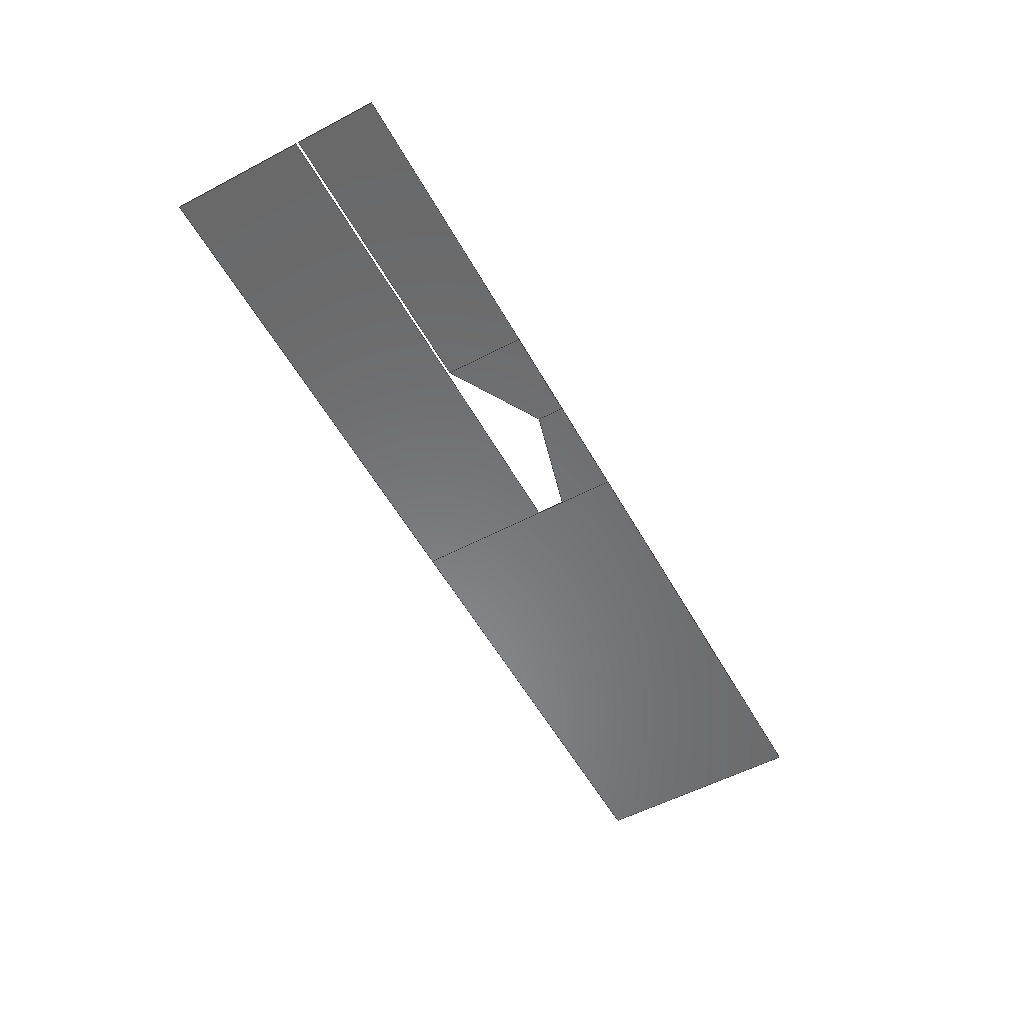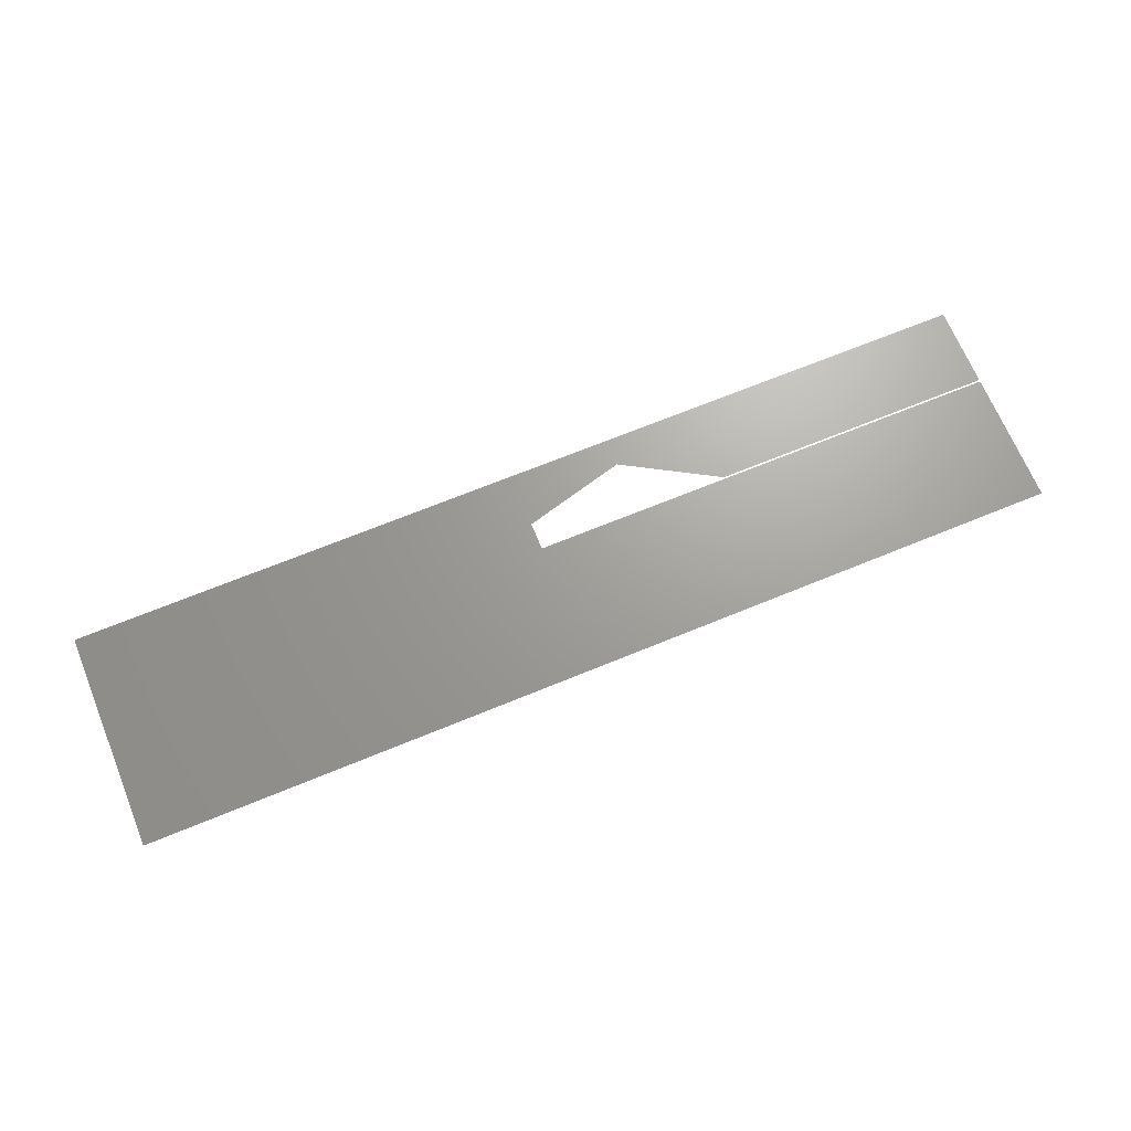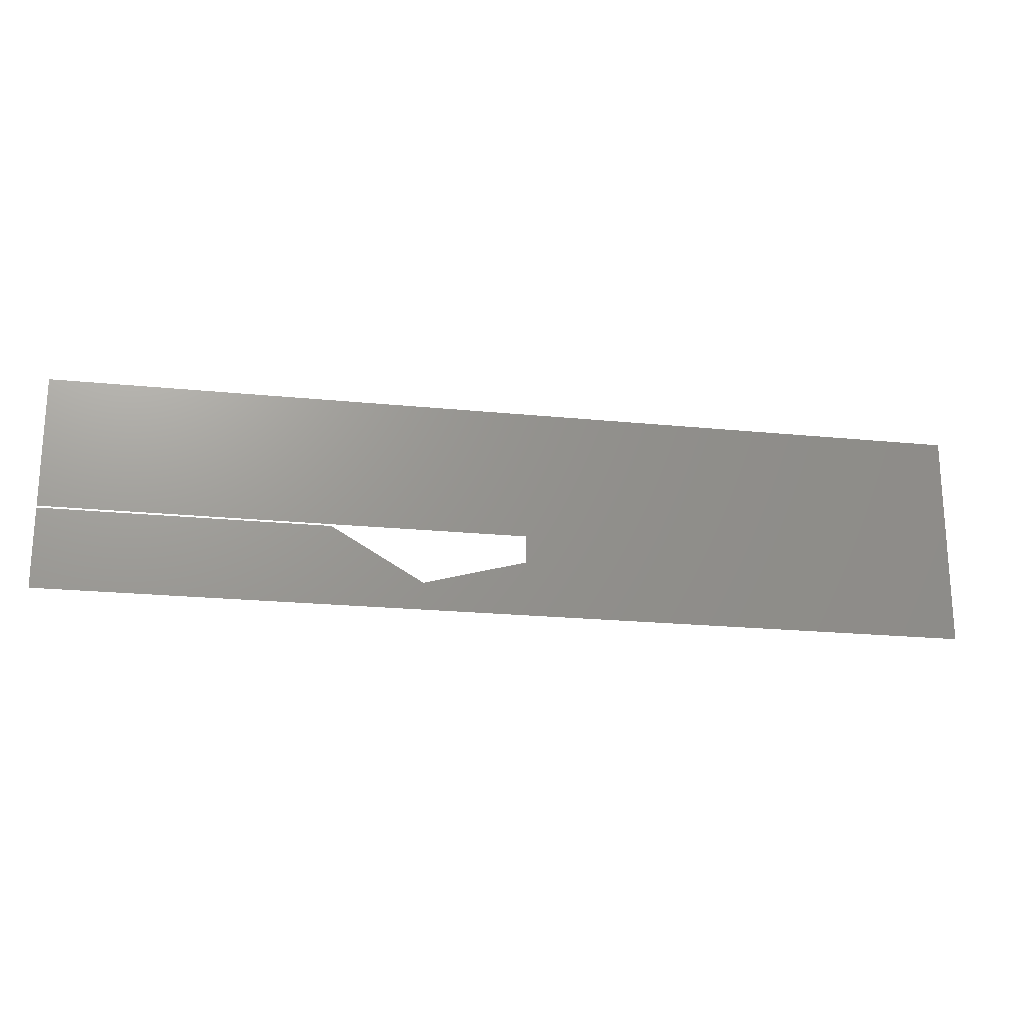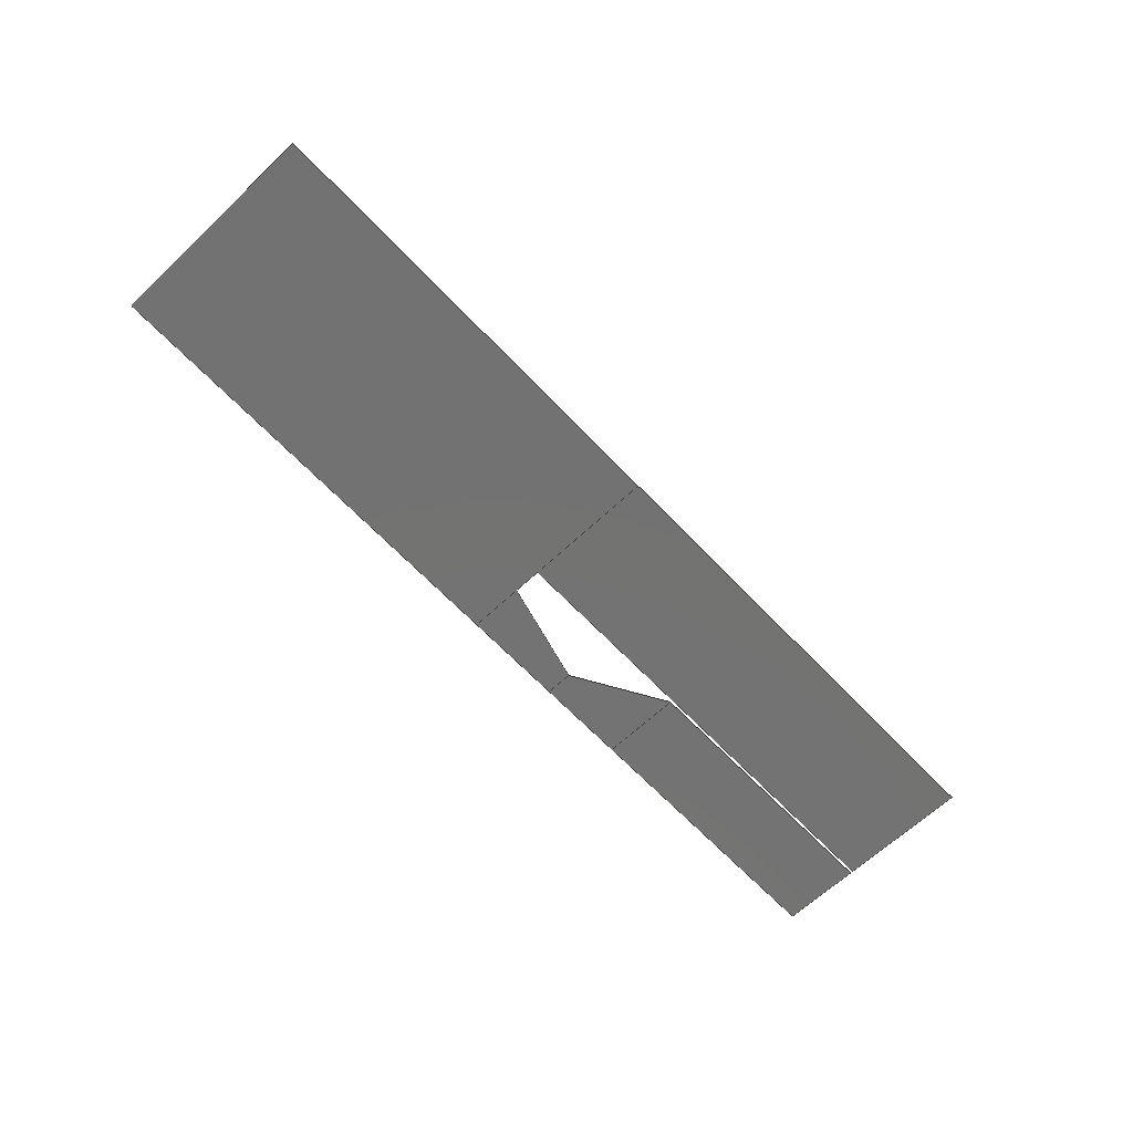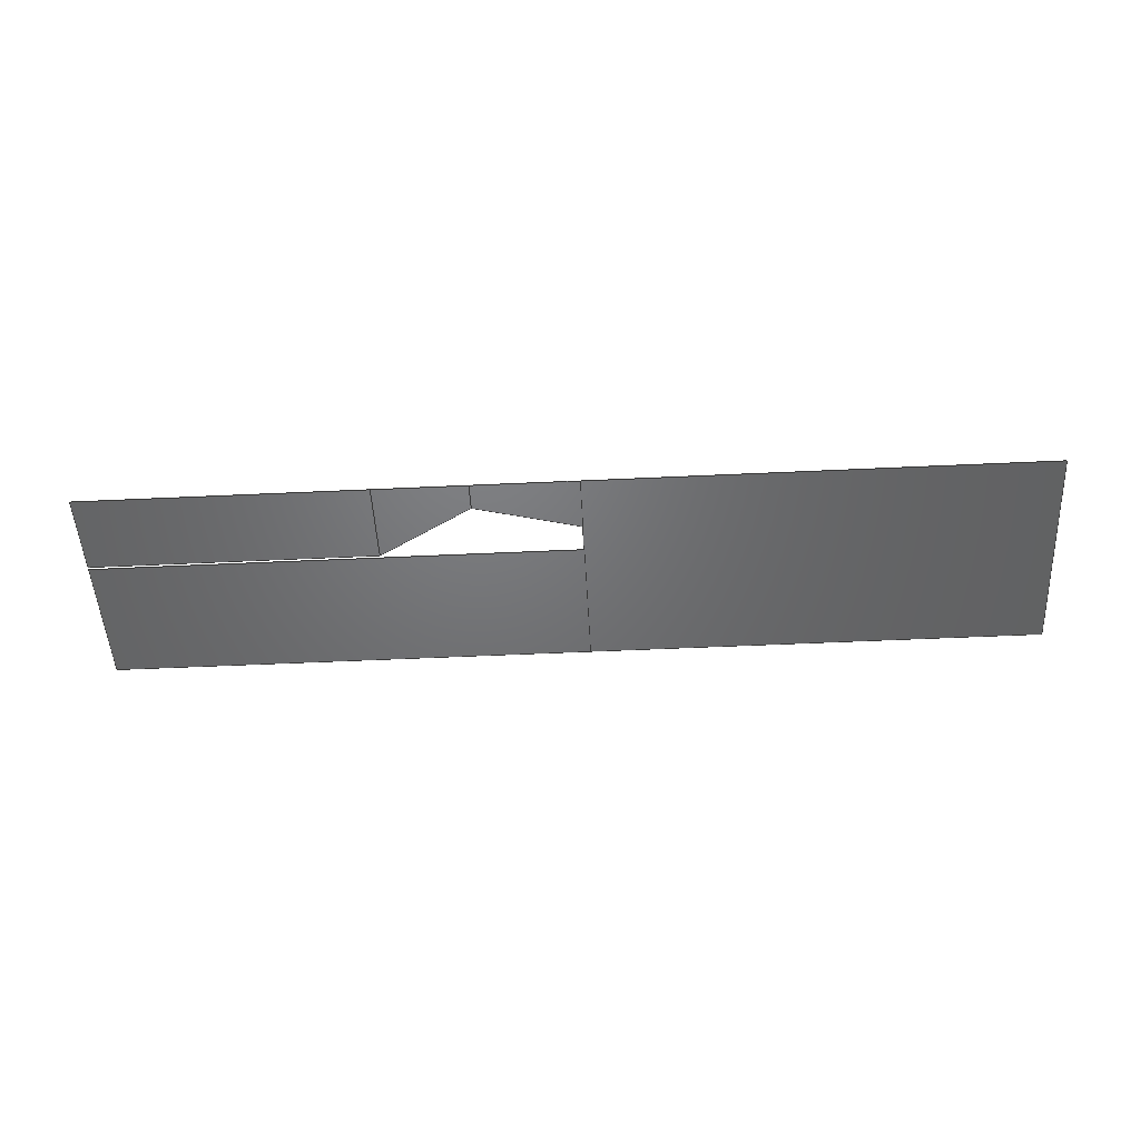
<metadata>
{"format":"step","ext":"step","renderer":"f3d","projection":"perspective","resolution":1024,"background":"white","views":[{"elev":-55.6,"azim":-61.1,"up":"+Z"},{"elev":68.4,"azim":157.6,"up":"+Z"},{"elev":-20.8,"azim":-10.4,"up":"+Y"},{"elev":-64.8,"azim":133.4,"up":"+Z"},{"elev":-49.7,"azim":3.0,"up":"+Z"}]}
</metadata>
<code>
ISO-10303-21;
DATA;
#1=MECHANICAL_DESIGN_GEOMETRIC_PRESENTATION_REPRESENTATION('',(#2,#3,
#4,#5,#6),#236);
#2=STYLED_ITEM('',(#252),#132);
#3=STYLED_ITEM('',(#252),#133);
#4=STYLED_ITEM('',(#252),#134);
#5=STYLED_ITEM('',(#252),#135);
#6=STYLED_ITEM('',(#252),#136);
#7=FACE_OUTER_BOUND('',#12,.T.);
#8=FACE_OUTER_BOUND('',#13,.T.);
#9=FACE_OUTER_BOUND('',#14,.T.);
#10=FACE_OUTER_BOUND('',#15,.T.);
#11=FACE_OUTER_BOUND('',#16,.T.);
#12=EDGE_LOOP('',(#97,#98,#99,#100));
#13=EDGE_LOOP('',(#101,#102,#103,#104));
#14=EDGE_LOOP('',(#105,#106,#107,#108));
#15=EDGE_LOOP('',(#109,#110,#111,#112));
#16=EDGE_LOOP('',(#113,#114,#115,#116));
#17=LINE('',#191,#37);
#18=LINE('',#193,#38);
#19=LINE('',#195,#39);
#20=LINE('',#196,#40);
#21=LINE('',#200,#41);
#22=LINE('',#202,#42);
#23=LINE('',#204,#43);
#24=LINE('',#205,#44);
#25=LINE('',#209,#45);
#26=LINE('',#211,#46);
#27=LINE('',#213,#47);
#28=LINE('',#214,#48);
#29=LINE('',#218,#49);
#30=LINE('',#220,#50);
#31=LINE('',#222,#51);
#32=LINE('',#223,#52);
#33=LINE('',#227,#53);
#34=LINE('',#229,#54);
#35=LINE('',#231,#55);
#36=LINE('',#232,#56);
#37=VECTOR('',#159,10);
#38=VECTOR('',#160,10);
#39=VECTOR('',#161,10);
#40=VECTOR('',#162,10);
#41=VECTOR('',#165,10);
#42=VECTOR('',#166,10);
#43=VECTOR('',#167,10);
#44=VECTOR('',#168,10);
#45=VECTOR('',#171,10);
#46=VECTOR('',#172,10);
#47=VECTOR('',#173,10);
#48=VECTOR('',#174,10);
#49=VECTOR('',#177,10);
#50=VECTOR('',#178,10);
#51=VECTOR('',#179,10);
#52=VECTOR('',#180,10);
#53=VECTOR('',#183,10);
#54=VECTOR('',#184,10);
#55=VECTOR('',#185,10);
#56=VECTOR('',#186,10);
#57=VERTEX_POINT('',#189);
#58=VERTEX_POINT('',#190);
#59=VERTEX_POINT('',#192);
#60=VERTEX_POINT('',#194);
#61=VERTEX_POINT('',#198);
#62=VERTEX_POINT('',#199);
#63=VERTEX_POINT('',#201);
#64=VERTEX_POINT('',#203);
#65=VERTEX_POINT('',#207);
#66=VERTEX_POINT('',#208);
#67=VERTEX_POINT('',#210);
#68=VERTEX_POINT('',#212);
#69=VERTEX_POINT('',#216);
#70=VERTEX_POINT('',#217);
#71=VERTEX_POINT('',#219);
#72=VERTEX_POINT('',#221);
#73=VERTEX_POINT('',#225);
#74=VERTEX_POINT('',#226);
#75=VERTEX_POINT('',#228);
#76=VERTEX_POINT('',#230);
#77=EDGE_CURVE('',#57,#58,#17,.T.);
#78=EDGE_CURVE('',#57,#59,#18,.T.);
#79=EDGE_CURVE('',#59,#60,#19,.T.);
#80=EDGE_CURVE('',#58,#60,#20,.T.);
#81=EDGE_CURVE('',#61,#62,#21,.T.);
#82=EDGE_CURVE('',#63,#62,#22,.T.);
#83=EDGE_CURVE('',#64,#63,#23,.T.);
#84=EDGE_CURVE('',#61,#64,#24,.T.);
#85=EDGE_CURVE('',#65,#66,#25,.T.);
#86=EDGE_CURVE('',#67,#66,#26,.T.);
#87=EDGE_CURVE('',#68,#67,#27,.T.);
#88=EDGE_CURVE('',#68,#65,#28,.T.);
#89=EDGE_CURVE('',#69,#70,#29,.T.);
#90=EDGE_CURVE('',#69,#71,#30,.T.);
#91=EDGE_CURVE('',#71,#72,#31,.T.);
#92=EDGE_CURVE('',#70,#72,#32,.T.);
#93=EDGE_CURVE('',#73,#74,#33,.T.);
#94=EDGE_CURVE('',#75,#74,#34,.T.);
#95=EDGE_CURVE('',#76,#75,#35,.T.);
#96=EDGE_CURVE('',#73,#76,#36,.T.);
#97=ORIENTED_EDGE('',*,*,#77,.F.);
#98=ORIENTED_EDGE('',*,*,#78,.T.);
#99=ORIENTED_EDGE('',*,*,#79,.T.);
#100=ORIENTED_EDGE('',*,*,#80,.F.);
#101=ORIENTED_EDGE('',*,*,#81,.T.);
#102=ORIENTED_EDGE('',*,*,#82,.F.);
#103=ORIENTED_EDGE('',*,*,#83,.F.);
#104=ORIENTED_EDGE('',*,*,#84,.F.);
#105=ORIENTED_EDGE('',*,*,#85,.T.);
#106=ORIENTED_EDGE('',*,*,#86,.F.);
#107=ORIENTED_EDGE('',*,*,#87,.F.);
#108=ORIENTED_EDGE('',*,*,#88,.T.);
#109=ORIENTED_EDGE('',*,*,#89,.F.);
#110=ORIENTED_EDGE('',*,*,#90,.T.);
#111=ORIENTED_EDGE('',*,*,#91,.T.);
#112=ORIENTED_EDGE('',*,*,#92,.F.);
#113=ORIENTED_EDGE('',*,*,#93,.T.);
#114=ORIENTED_EDGE('',*,*,#94,.F.);
#115=ORIENTED_EDGE('',*,*,#95,.F.);
#116=ORIENTED_EDGE('',*,*,#96,.F.);
#117=PLANE('',#150);
#118=PLANE('',#151);
#119=PLANE('',#152);
#120=PLANE('',#153);
#121=PLANE('',#154);
#122=ADVANCED_FACE('',(#7),#117,.T.);
#123=ADVANCED_FACE('',(#8),#118,.T.);
#124=ADVANCED_FACE('',(#9),#119,.T.);
#125=ADVANCED_FACE('',(#10),#120,.T.);
#126=ADVANCED_FACE('',(#11),#121,.T.);
#127=OPEN_SHELL('',(#122));
#128=OPEN_SHELL('',(#123));
#129=OPEN_SHELL('',(#124));
#130=OPEN_SHELL('',(#125));
#131=OPEN_SHELL('',(#126));
#132=SHELL_BASED_SURFACE_MODEL('Body1',(#127));
#133=SHELL_BASED_SURFACE_MODEL('Body2',(#128));
#134=SHELL_BASED_SURFACE_MODEL('Body3',(#129));
#135=SHELL_BASED_SURFACE_MODEL('Body4',(#130));
#136=SHELL_BASED_SURFACE_MODEL('Body5',(#131));
#137=DERIVED_UNIT_ELEMENT(#139,1);
#138=DERIVED_UNIT_ELEMENT(#238,-3);
#139=(
MASS_UNIT()
NAMED_UNIT(*)
SI_UNIT(.KILO.,.GRAM.)
);
#140=DERIVED_UNIT((#137,#138));
#141=MEASURE_REPRESENTATION_ITEM('density measure',
POSITIVE_RATIO_MEASURE(7850),#140);
#142=PROPERTY_DEFINITION_REPRESENTATION(#147,#144);
#143=PROPERTY_DEFINITION_REPRESENTATION(#148,#145);
#144=REPRESENTATION('material name',(#146),#235);
#145=REPRESENTATION('density',(#141),#235);
#146=DESCRIPTIVE_REPRESENTATION_ITEM('Steel','Steel');
#147=PROPERTY_DEFINITION('material property','material name',#245);
#148=PROPERTY_DEFINITION('material property','density of part',#245);
#149=AXIS2_PLACEMENT_3D('placement',#187,#155,#156);
#150=AXIS2_PLACEMENT_3D('',#188,#157,#158);
#151=AXIS2_PLACEMENT_3D('',#197,#163,#164);
#152=AXIS2_PLACEMENT_3D('',#206,#169,#170);
#153=AXIS2_PLACEMENT_3D('',#215,#175,#176);
#154=AXIS2_PLACEMENT_3D('',#224,#181,#182);
#155=DIRECTION('axis',(0,0,1));
#156=DIRECTION('refdir',(1,0,0));
#157=DIRECTION('center_axis',(0,0,1));
#158=DIRECTION('ref_axis',(1,0,0));
#159=DIRECTION('',(0,1,0));
#160=DIRECTION('',(1,0,0));
#161=DIRECTION('',(0,1,0));
#162=DIRECTION('',(1,0,0));
#163=DIRECTION('center_axis',(0,0,1));
#164=DIRECTION('ref_axis',(1,0,0));
#165=DIRECTION('',(1,3.647e-17,0));
#166=DIRECTION('',(0,-1,0));
#167=DIRECTION('',(1,0,0));
#168=DIRECTION('',(0,1,0));
#169=DIRECTION('center_axis',(0,0,1));
#170=DIRECTION('ref_axis',(1,0,0));
#171=DIRECTION('',(1,3.647e-17,0));
#172=DIRECTION('',(0,-1,0));
#173=DIRECTION('',(0.9659,0.2588,0));
#174=DIRECTION('',(0,-1,0));
#175=DIRECTION('center_axis',(0,0,1));
#176=DIRECTION('ref_axis',(1,0,0));
#177=DIRECTION('',(0.866,-0.5,0));
#178=DIRECTION('',(0,-1,0));
#179=DIRECTION('',(1,3.647e-17,0));
#180=DIRECTION('',(0,-1,0));
#181=DIRECTION('center_axis',(0,0,1));
#182=DIRECTION('ref_axis',(1,0,0));
#183=DIRECTION('',(1,3.647e-17,0));
#184=DIRECTION('',(0,-1,0));
#185=DIRECTION('',(1,0,0));
#186=DIRECTION('',(0,1,0));
#187=CARTESIAN_POINT('',(0,0,0));
#188=CARTESIAN_POINT('Origin',(162.6,101.4,0));
#189=CARTESIAN_POINT('',(0,56.38,0));
#190=CARTESIAN_POINT('',(0,146.4,0));
#191=CARTESIAN_POINT('',(0,56.38,0));
#192=CARTESIAN_POINT('',(325.1,56.38,0));
#193=CARTESIAN_POINT('',(0,56.38,0));
#194=CARTESIAN_POINT('',(325.1,146.4,0));
#195=CARTESIAN_POINT('',(325.1,36.97,0));
#196=CARTESIAN_POINT('',(0,146.4,0));
#197=CARTESIAN_POINT('Origin',(477.6,73.19,0));
#198=CARTESIAN_POINT('',(325.1,0,0));
#199=CARTESIAN_POINT('',(630,1.776e-14,0));
#200=CARTESIAN_POINT('',(0,0,0));
#201=CARTESIAN_POINT('',(630,146.4,0));
#202=CARTESIAN_POINT('',(630,146.4,0));
#203=CARTESIAN_POINT('',(325.1,146.4,0));
#204=CARTESIAN_POINT('',(0,146.4,0));
#205=CARTESIAN_POINT('',(325.1,36.97,0));
#206=CARTESIAN_POINT('Origin',(290,18.48,0));
#207=CARTESIAN_POINT('',(254.8,0,0));
#208=CARTESIAN_POINT('',(325.1,0,0));
#209=CARTESIAN_POINT('',(0,0,0));
#210=CARTESIAN_POINT('',(325.1,36.97,0));
#211=CARTESIAN_POINT('',(325.1,36.97,0));
#212=CARTESIAN_POINT('',(254.8,18.12,0));
#213=CARTESIAN_POINT('',(254.8,18.12,0));
#214=CARTESIAN_POINT('',(254.8,18.12,0));
#215=CARTESIAN_POINT('Origin',(223.4,27.19,0));
#216=CARTESIAN_POINT('',(192,54.38,0));
#217=CARTESIAN_POINT('',(254.8,18.12,0));
#218=CARTESIAN_POINT('',(192,54.38,0));
#219=CARTESIAN_POINT('',(192,0,0));
#220=CARTESIAN_POINT('',(192,54.38,0));
#221=CARTESIAN_POINT('',(254.8,0,0));
#222=CARTESIAN_POINT('',(0,0,0));
#223=CARTESIAN_POINT('',(254.8,18.12,0));
#224=CARTESIAN_POINT('Origin',(96,27.19,0));
#225=CARTESIAN_POINT('',(0,0,0));
#226=CARTESIAN_POINT('',(192,0,0));
#227=CARTESIAN_POINT('',(0,0,0));
#228=CARTESIAN_POINT('',(192,54.38,0));
#229=CARTESIAN_POINT('',(192,54.38,0));
#230=CARTESIAN_POINT('',(0,54.38,0));
#231=CARTESIAN_POINT('',(0,54.38,0));
#232=CARTESIAN_POINT('',(0,0,0));
#233=UNCERTAINTY_MEASURE_WITH_UNIT(LENGTH_MEASURE(0.01),#237,
'DISTANCE_ACCURACY_VALUE',
'Maximum model space distance between geometric entities at asserted c
onnectivities');
#234=UNCERTAINTY_MEASURE_WITH_UNIT(LENGTH_MEASURE(0.01),#237,
'DISTANCE_ACCURACY_VALUE',
'Maximum model space distance between geometric entities at asserted c
onnectivities');
#235=(
GEOMETRIC_REPRESENTATION_CONTEXT(3)
GLOBAL_UNCERTAINTY_ASSIGNED_CONTEXT((#233))
GLOBAL_UNIT_ASSIGNED_CONTEXT((#237,#239,#240))
REPRESENTATION_CONTEXT('','3D')
);
#236=(
GEOMETRIC_REPRESENTATION_CONTEXT(3)
GLOBAL_UNCERTAINTY_ASSIGNED_CONTEXT((#234))
GLOBAL_UNIT_ASSIGNED_CONTEXT((#237,#239,#240))
REPRESENTATION_CONTEXT('','3D')
);
#237=(
LENGTH_UNIT()
NAMED_UNIT(*)
SI_UNIT(.MILLI.,.METRE.)
);
#238=(
LENGTH_UNIT()
NAMED_UNIT(*)
SI_UNIT($,.METRE.)
);
#239=(
NAMED_UNIT(*)
PLANE_ANGLE_UNIT()
SI_UNIT($,.RADIAN.)
);
#240=(
NAMED_UNIT(*)
SI_UNIT($,.STERADIAN.)
SOLID_ANGLE_UNIT()
);
#241=SHAPE_DEFINITION_REPRESENTATION(#242,#243);
#242=PRODUCT_DEFINITION_SHAPE('',$,#245);
#243=SHAPE_REPRESENTATION('',(#149,#132,#133,#134,#135,#136),#235);
#244=PRODUCT_DEFINITION_CONTEXT('part definition',#249,'design');
#245=PRODUCT_DEFINITION('(Unsaved)','(Unsaved)',#246,#244);
#246=PRODUCT_DEFINITION_FORMATION('',$,#251);
#247=PRODUCT_RELATED_PRODUCT_CATEGORY('(Unsaved)','(Unsaved)',(#251));
#248=APPLICATION_PROTOCOL_DEFINITION('international standard',
'automotive_design',2009,#249);
#249=APPLICATION_CONTEXT(
'Core Data for Automotive Mechanical Design Process');
#250=PRODUCT_CONTEXT('part definition',#249,'mechanical');
#251=PRODUCT('(Unsaved)','(Unsaved)',$,(#250));
#252=PRESENTATION_STYLE_ASSIGNMENT((#253));
#253=SURFACE_STYLE_USAGE(.BOTH.,#254);
#254=SURFACE_SIDE_STYLE('',(#255));
#255=SURFACE_STYLE_FILL_AREA(#256);
#256=FILL_AREA_STYLE('Steel - Satin',(#257));
#257=FILL_AREA_STYLE_COLOUR('Steel - Satin',#258);
#258=COLOUR_RGB('Steel - Satin',0.6275,0.6275,0.6275);
ENDSEC;
END-ISO-10303-21;

</code>
